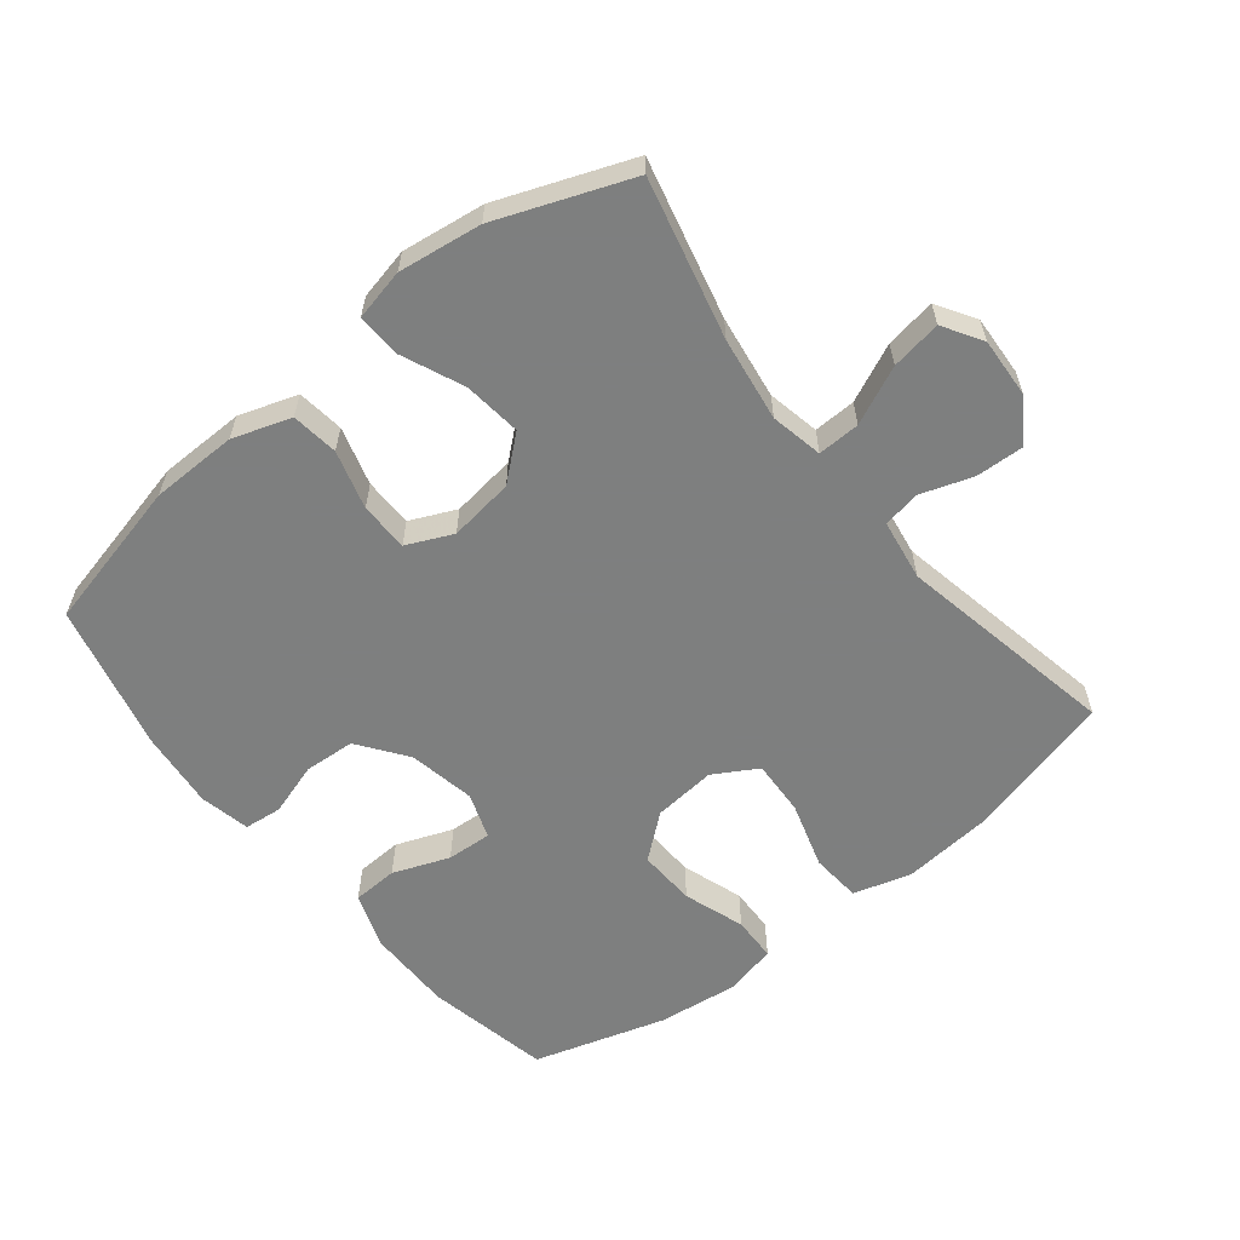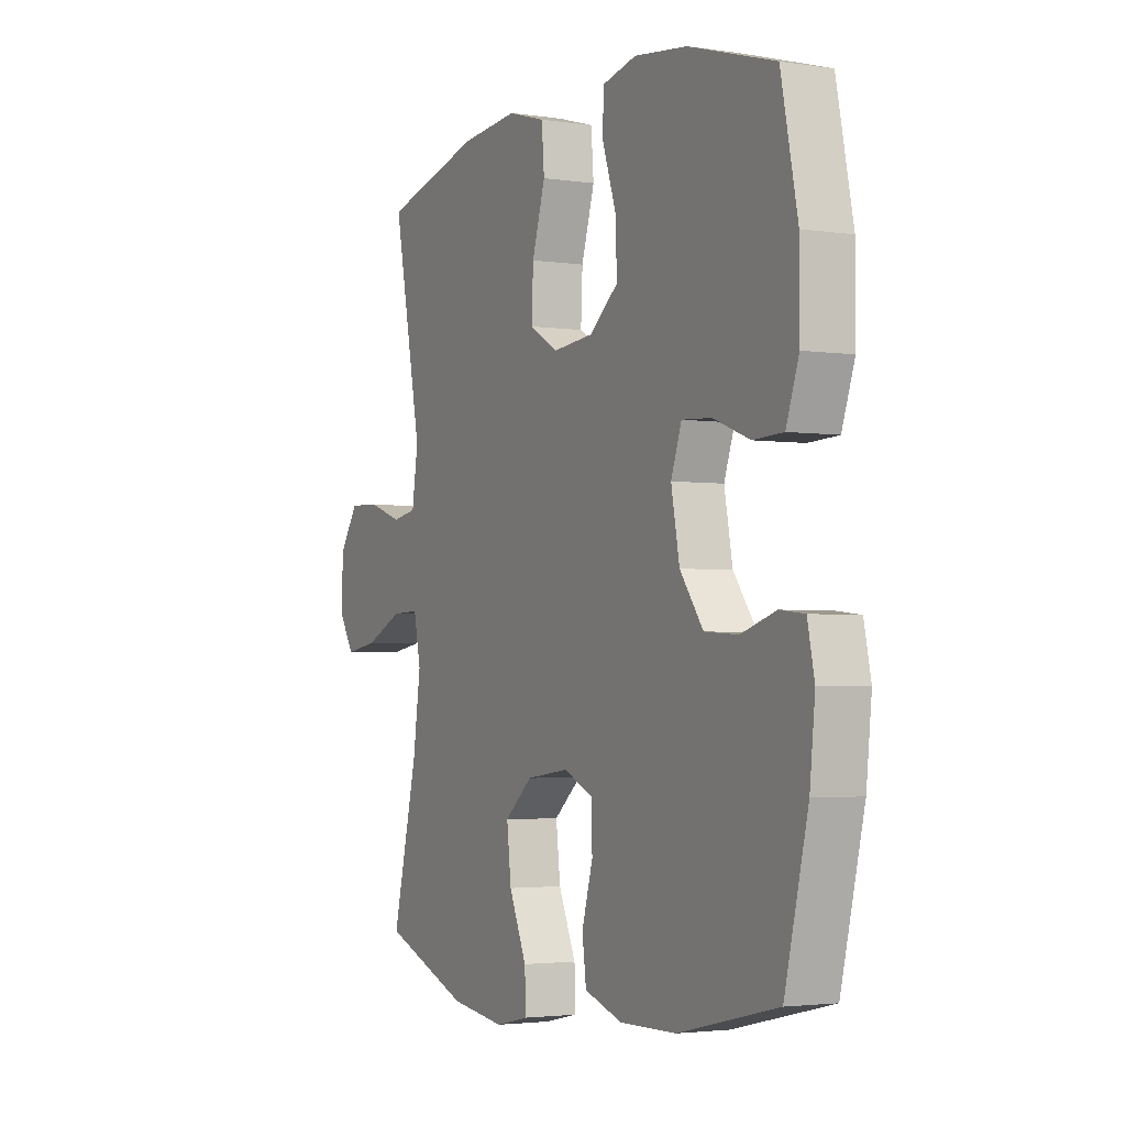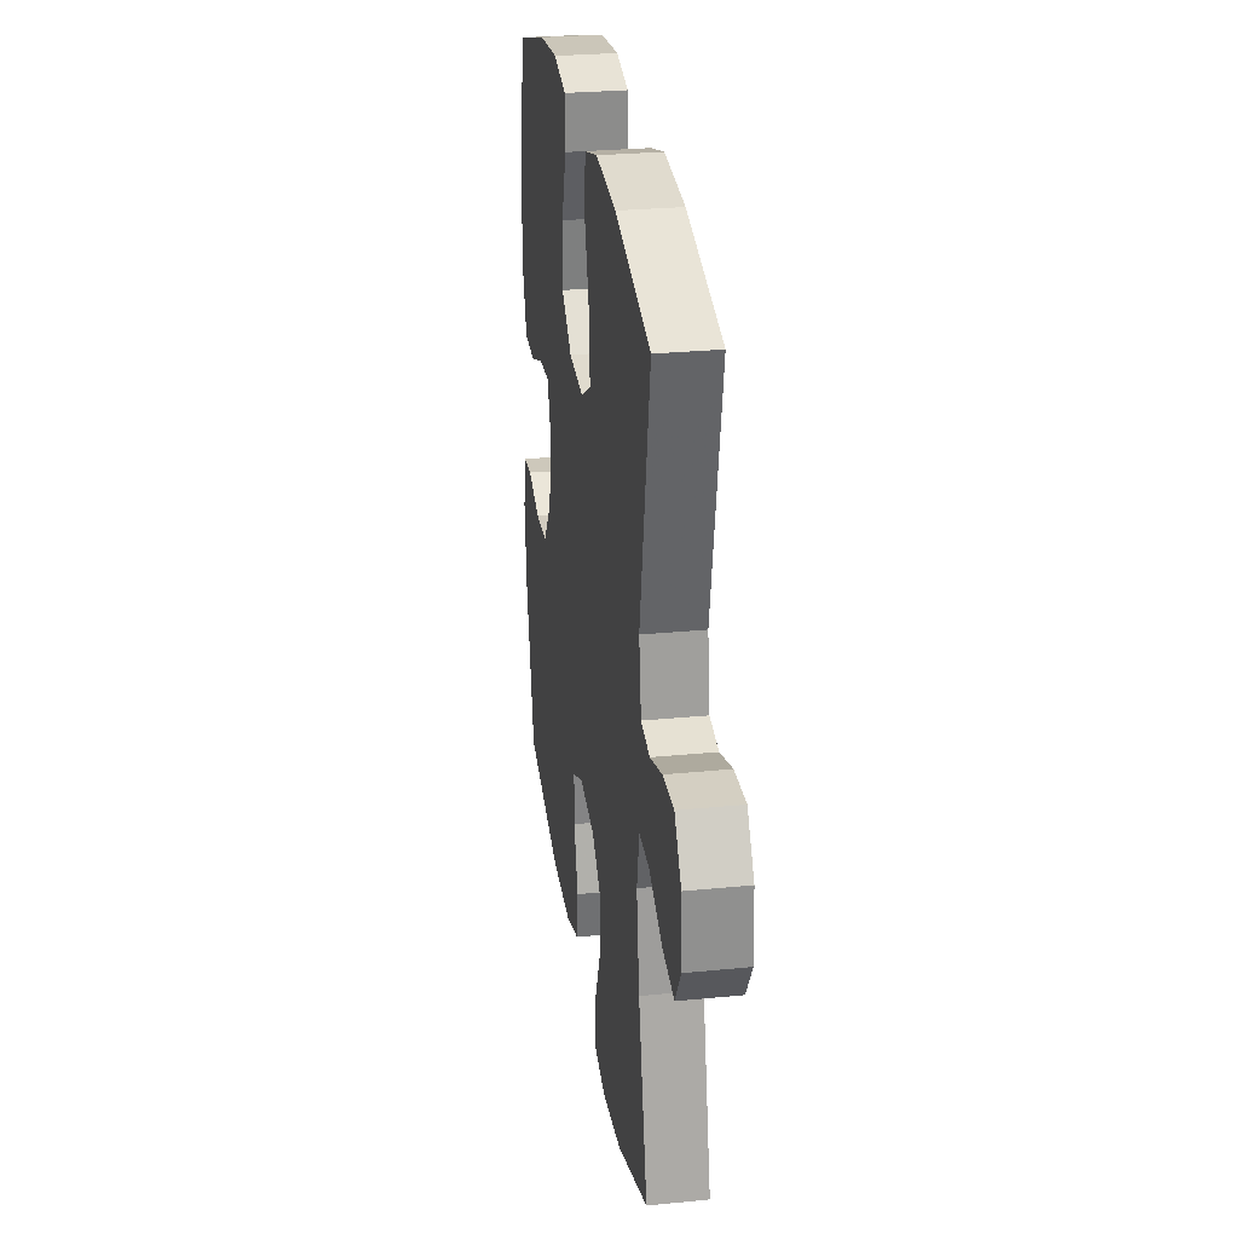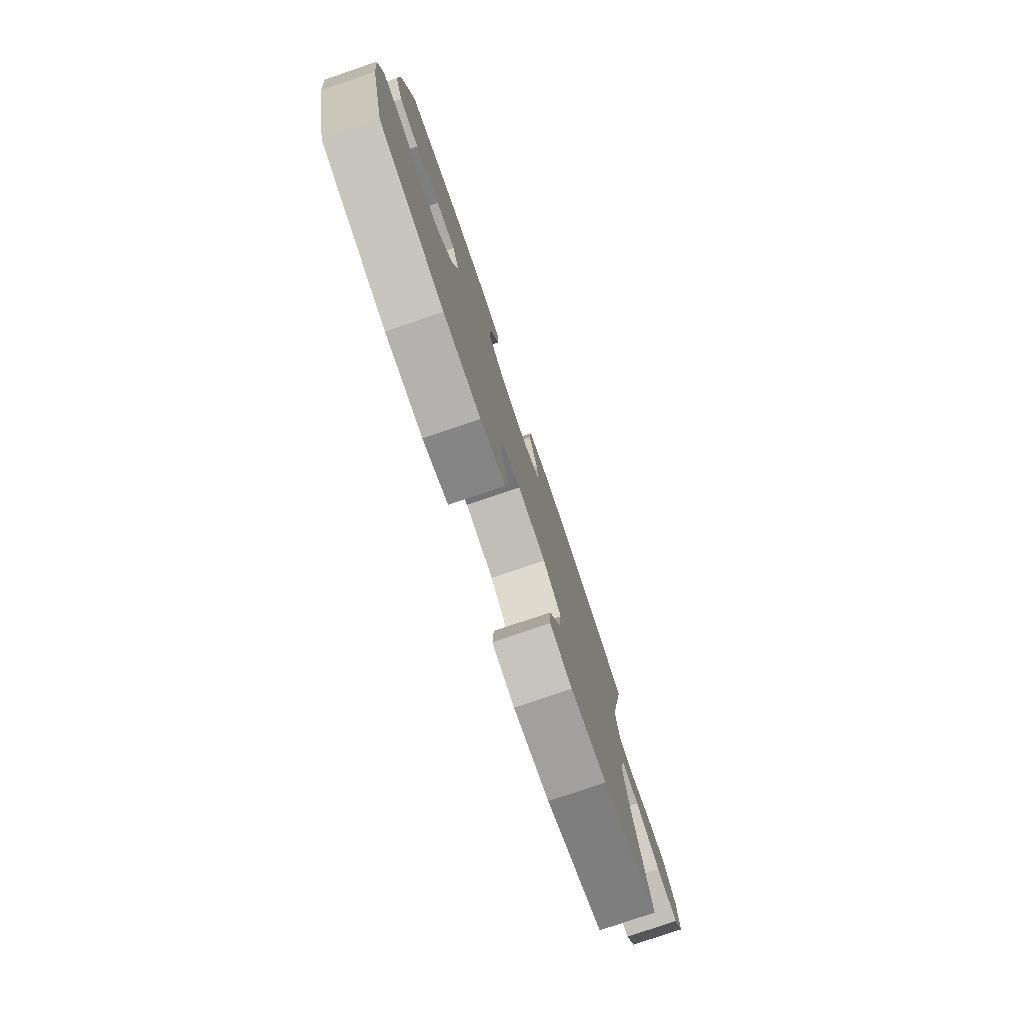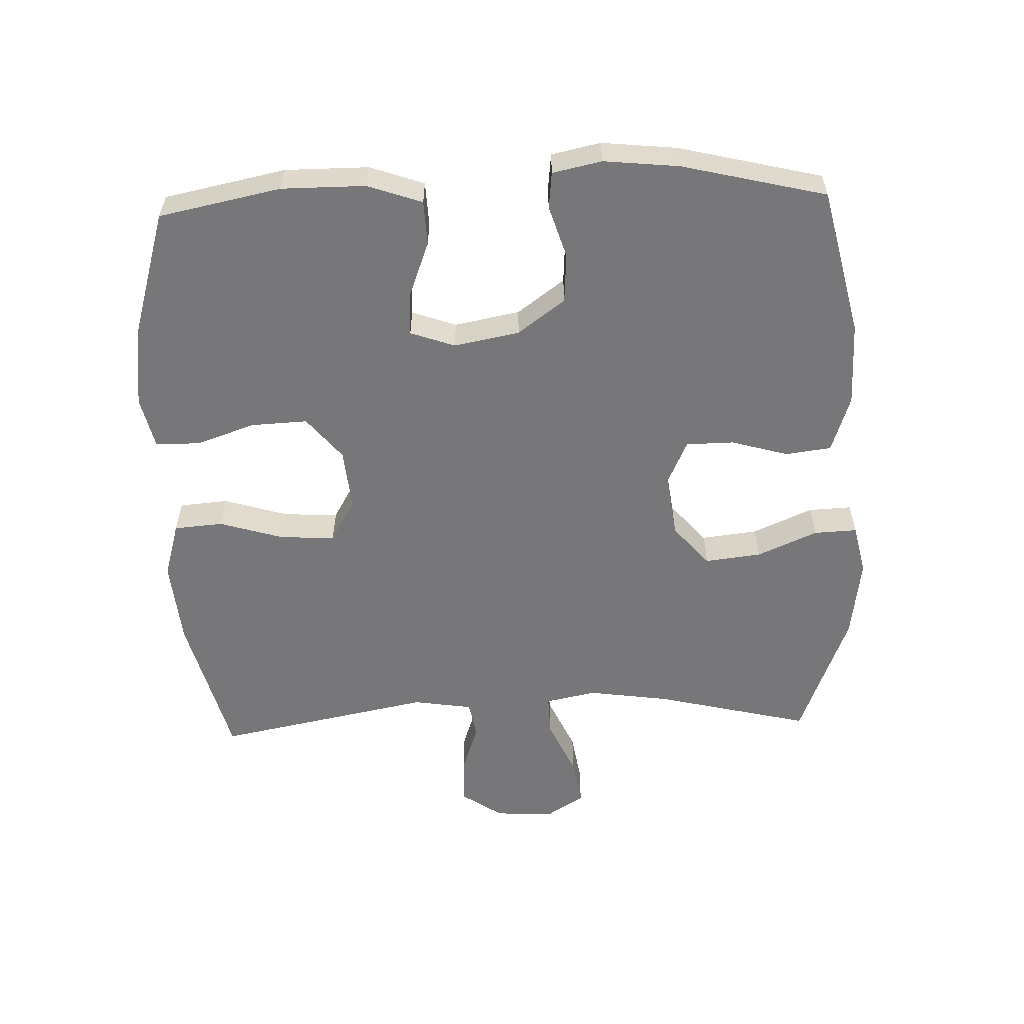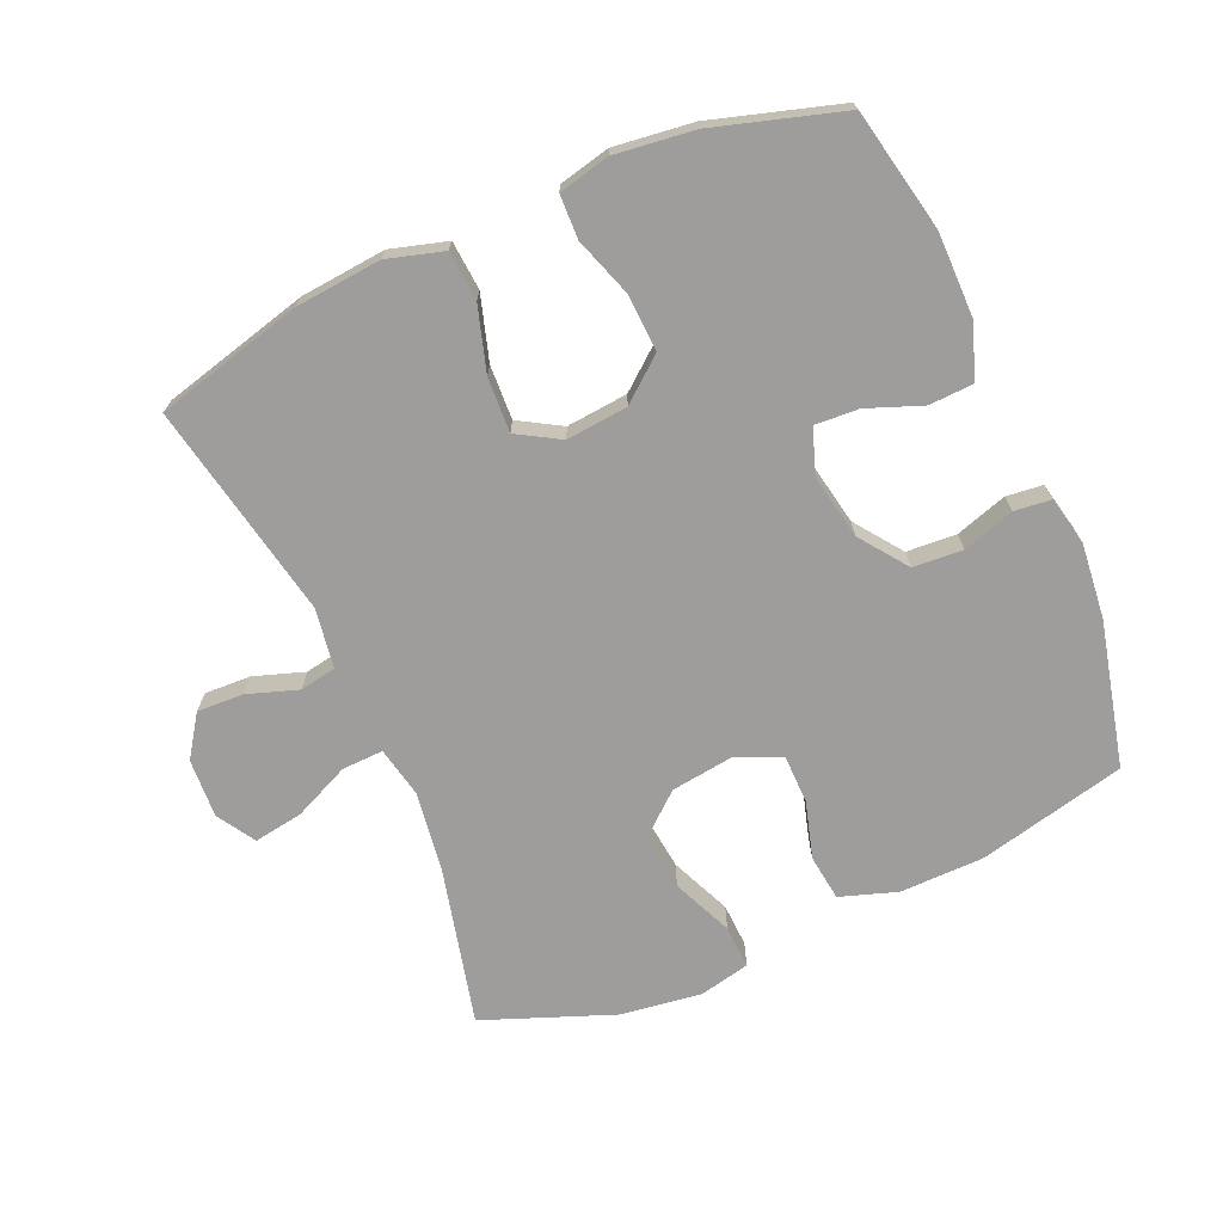
<metadata>
{"format":"obj","ext":"obj","renderer":"f3d","projection":"perspective","resolution":1024,"background":"white","views":[{"elev":-59.6,"azim":-141.4,"up":"+Y"},{"elev":-2.8,"azim":62.6,"up":"+Z"},{"elev":28.1,"azim":-98.5,"up":"+Z"},{"elev":-79.0,"azim":108.8,"up":"+Z"},{"elev":-57.2,"azim":92.0,"up":"+Y"},{"elev":-70.6,"azim":23.6,"up":"+Y"}]}
</metadata>
<code>
v 0.5 0.07 0.5
v 0.538 0.07 0.314
v 0.538 0.07 0.186
v 0.509 0.07 0.103
v 0.441 0.07 0.1
v 0.357 0.07 0.132
v 0.29 0.07 0.136
v 0.266 0.07 0.068
v 0.285 0.07 -0.032
v 0.338 0.07 -0.104
v 0.414 0.07 -0.109
v 0.493 0.07 -0.084
v 0.549 0.07 -0.09
v 0.565 0.07 -0.165
v 0.553 0.07 -0.28
v 0.5 0.07 -0.5
v 0.275 0.07 -0.553
v 0.146 0.07 -0.555
v 0.059 0.07 -0.526
v 0.05 0.07 -0.456
v 0.075 0.07 -0.369
v 0.074 0.07 -0.296
v 0.006 0.07 -0.265
v -0.091 0.07 -0.278
v -0.154 0.07 -0.332
v -0.144 0.07 -0.418
v -0.104 0.07 -0.51
v -0.101 0.07 -0.576
v -0.178 0.07 -0.593
v -0.302 0.07 -0.576
v -0.5 0.07 -0.5
v -0.443 0.07 -0.263
v -0.425 0.07 -0.138
v -0.441 0.07 -0.06
v -0.504 0.07 -0.062
v -0.59 0.07 -0.101
v -0.665 0.07 -0.113
v -0.701 0.07 -0.055
v -0.696 0.07 0.035
v -0.653 0.07 0.098
v -0.582 0.07 0.095
v -0.505 0.07 0.069
v -0.449 0.07 0.079
v -0.435 0.07 0.17
v -0.5 0.07 0.5
v -0.275 0.07 0.558
v -0.144 0.07 0.57
v -0.058 0.07 0.545
v -0.052 0.07 0.47
v -0.082 0.07 0.371
v -0.086 0.07 0.288
v -0.021 0.07 0.25
v 0.073 0.07 0.259
v 0.138 0.07 0.312
v 0.134 0.07 0.398
v 0.103 0.07 0.489
v 0.105 0.07 0.556
v 0.183 0.07 0.574
v 0.304 0.07 0.559
v 0.5 0 0.5
v 0.538 0 0.314
v 0.538 0 0.186
v 0.509 0 0.103
v 0.441 0 0.1
v 0.357 0 0.132
v 0.29 0 0.136
v 0.266 0 0.068
v 0.285 0 -0.032
v 0.338 0 -0.104
v 0.414 0 -0.109
v 0.493 0 -0.084
v 0.549 0 -0.09
v 0.565 0 -0.165
v 0.553 0 -0.28
v 0.5 0 -0.5
v 0.275 0 -0.553
v 0.146 0 -0.555
v 0.059 0 -0.526
v 0.05 0 -0.456
v 0.075 0 -0.369
v 0.074 0 -0.296
v 0.006 0 -0.265
v -0.091 0 -0.278
v -0.154 0 -0.332
v -0.144 0 -0.418
v -0.104 0 -0.51
v -0.101 0 -0.576
v -0.178 0 -0.593
v -0.302 0 -0.576
v -0.5 0 -0.5
v -0.443 0 -0.263
v -0.425 0 -0.138
v -0.441 0 -0.06
v -0.504 0 -0.062
v -0.59 0 -0.101
v -0.665 0 -0.113
v -0.701 0 -0.055
v -0.696 0 0.035
v -0.653 0 0.098
v -0.582 0 0.095
v -0.505 0 0.069
v -0.449 0 0.079
v -0.435 0 0.17
v -0.5 0 0.5
v -0.275 0 0.558
v -0.144 0 0.57
v -0.058 0 0.545
v -0.052 0 0.47
v -0.082 0 0.371
v -0.086 0 0.288
v -0.021 0 0.25
v 0.073 0 0.259
v 0.138 0 0.312
v 0.134 0 0.398
v 0.103 0 0.489
v 0.105 0 0.556
v 0.183 0 0.574
v 0.304 0 0.559
f 55 56 57 58
f 54 55 58 59
f 47 48 49 50
f 47 50 51
f 44 45 46 47
f 43 44 47 51
f 39 40 41 42
f 37 38 39 42
f 35 36 37 42
f 34 35 42 43
f 33 34 43 51
f 29 30 31 32
f 26 27 28 29
f 25 26 29 32
f 24 25 32 33
f 18 19 20 21
f 18 21 22
f 17 18 22
f 16 17 22
f 15 16 22
f 14 15 22 23
f 11 12 13 14
f 10 11 14 23
f 3 4 5 6
f 3 6 7
f 2 3 7
f 54 59 1 2
f 53 54 2 7
f 52 53 7 8
f 51 52 8 9
f 23 24 33 51
f 9 10 23 51
f 117 116 115 114
f 118 117 114 113
f 109 108 107 106
f 110 109 106
f 106 105 104 103
f 110 106 103 102
f 101 100 99 98
f 101 98 97 96
f 101 96 95 94
f 102 101 94 93
f 110 102 93 92
f 91 90 89 88
f 88 87 86 85
f 91 88 85 84
f 92 91 84 83
f 80 79 78 77
f 81 80 77
f 81 77 76
f 81 76 75
f 81 75 74
f 82 81 74 73
f 73 72 71 70
f 82 73 70 69
f 65 64 63 62
f 66 65 62
f 66 62 61
f 61 60 118 113
f 66 61 113 112
f 67 66 112 111
f 68 67 111 110
f 110 92 83 82
f 110 82 69 68
f 1 60 61 2
f 2 61 62 3
f 3 62 63 4
f 4 63 64 5
f 5 64 65 6
f 6 65 66 7
f 7 66 67 8
f 8 67 68 9
f 9 68 69 10
f 10 69 70 11
f 11 70 71 12
f 12 71 72 13
f 13 72 73 14
f 14 73 74 15
f 15 74 75 16
f 16 75 76 17
f 17 76 77 18
f 18 77 78 19
f 19 78 79 20
f 20 79 80 21
f 21 80 81 22
f 22 81 82 23
f 23 82 83 24
f 24 83 84 25
f 25 84 85 26
f 26 85 86 27
f 27 86 87 28
f 28 87 88 29
f 29 88 89 30
f 30 89 90 31
f 31 90 91 32
f 32 91 92 33
f 33 92 93 34
f 34 93 94 35
f 35 94 95 36
f 36 95 96 37
f 37 96 97 38
f 38 97 98 39
f 39 98 99 40
f 40 99 100 41
f 41 100 101 42
f 42 101 102 43
f 43 102 103 44
f 44 103 104 45
f 45 104 105 46
f 46 105 106 47
f 47 106 107 48
f 48 107 108 49
f 49 108 109 50
f 50 109 110 51
f 51 110 111 52
f 52 111 112 53
f 53 112 113 54
f 54 113 114 55
f 55 114 115 56
f 56 115 116 57
f 57 116 117 58
f 58 117 118 59
f 59 118 60 1

</code>
